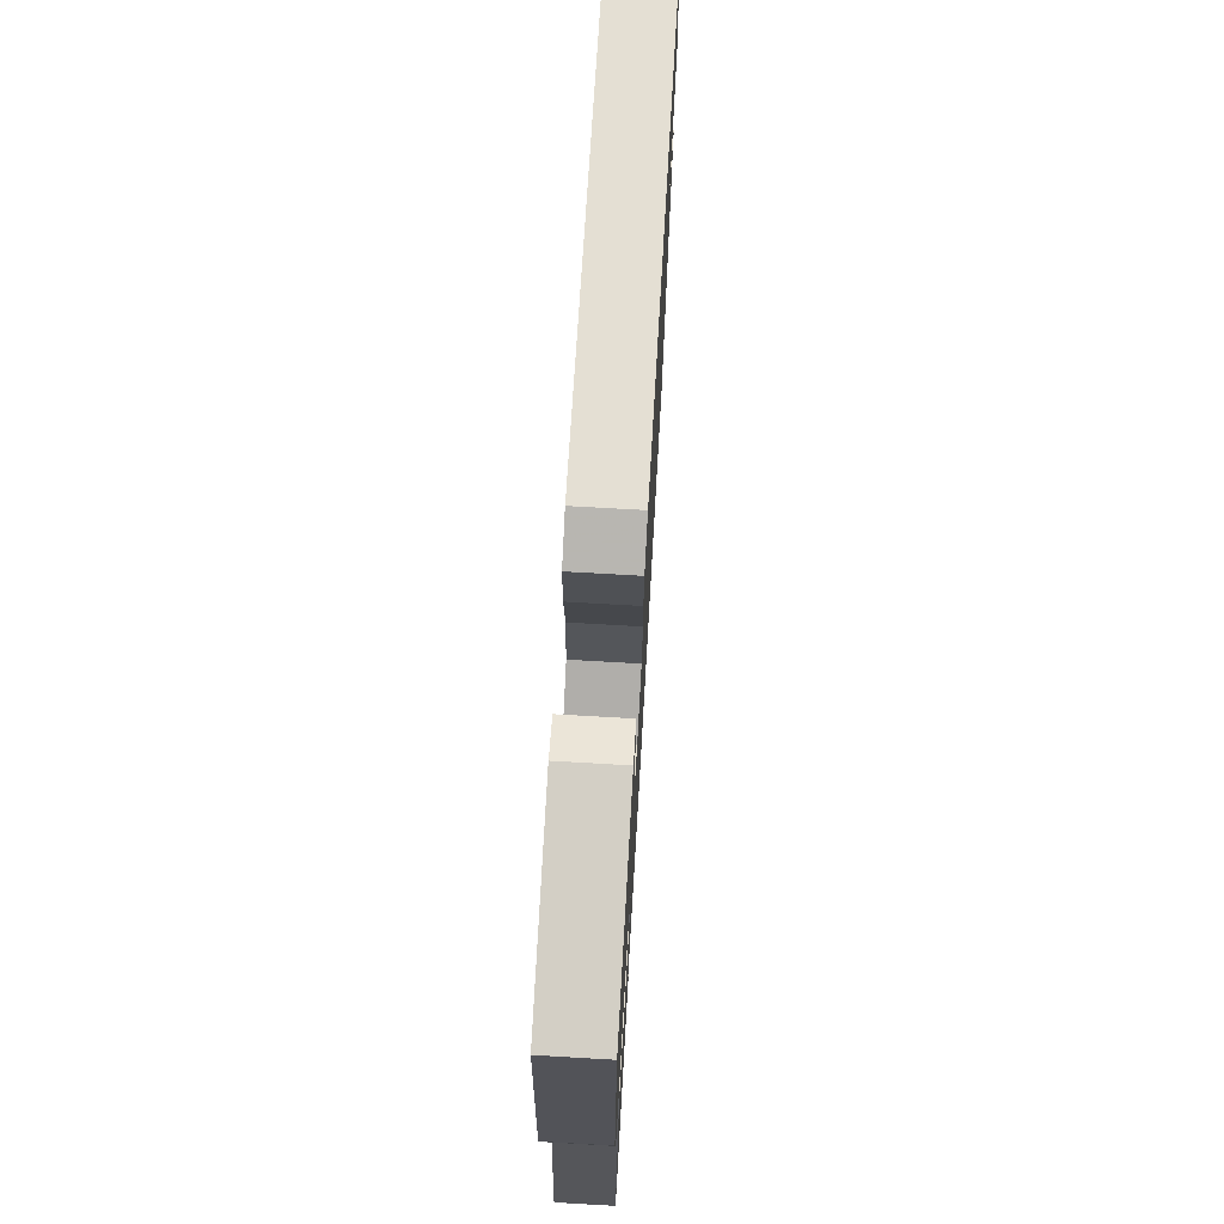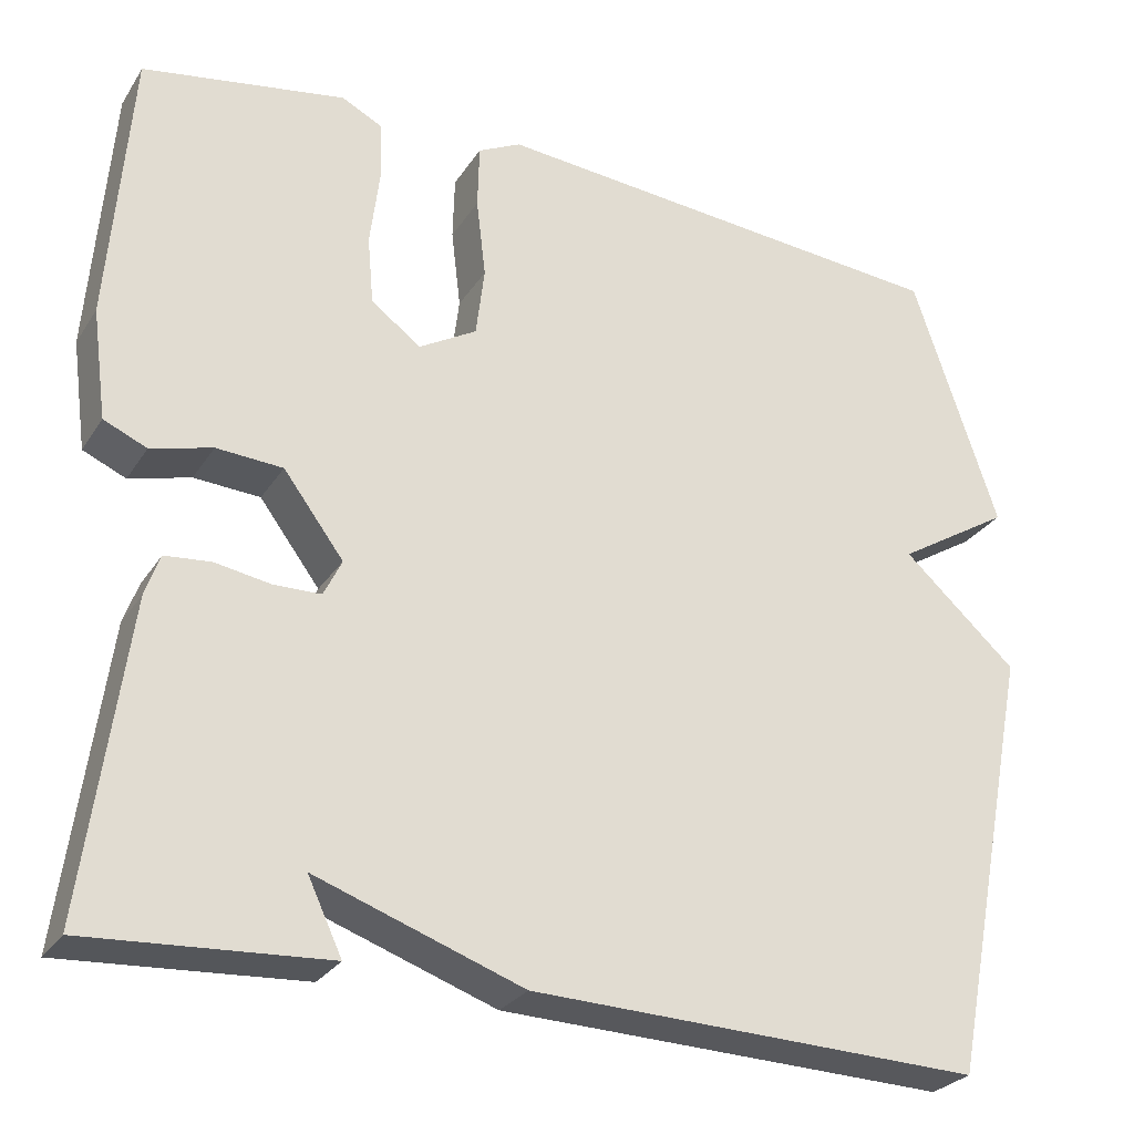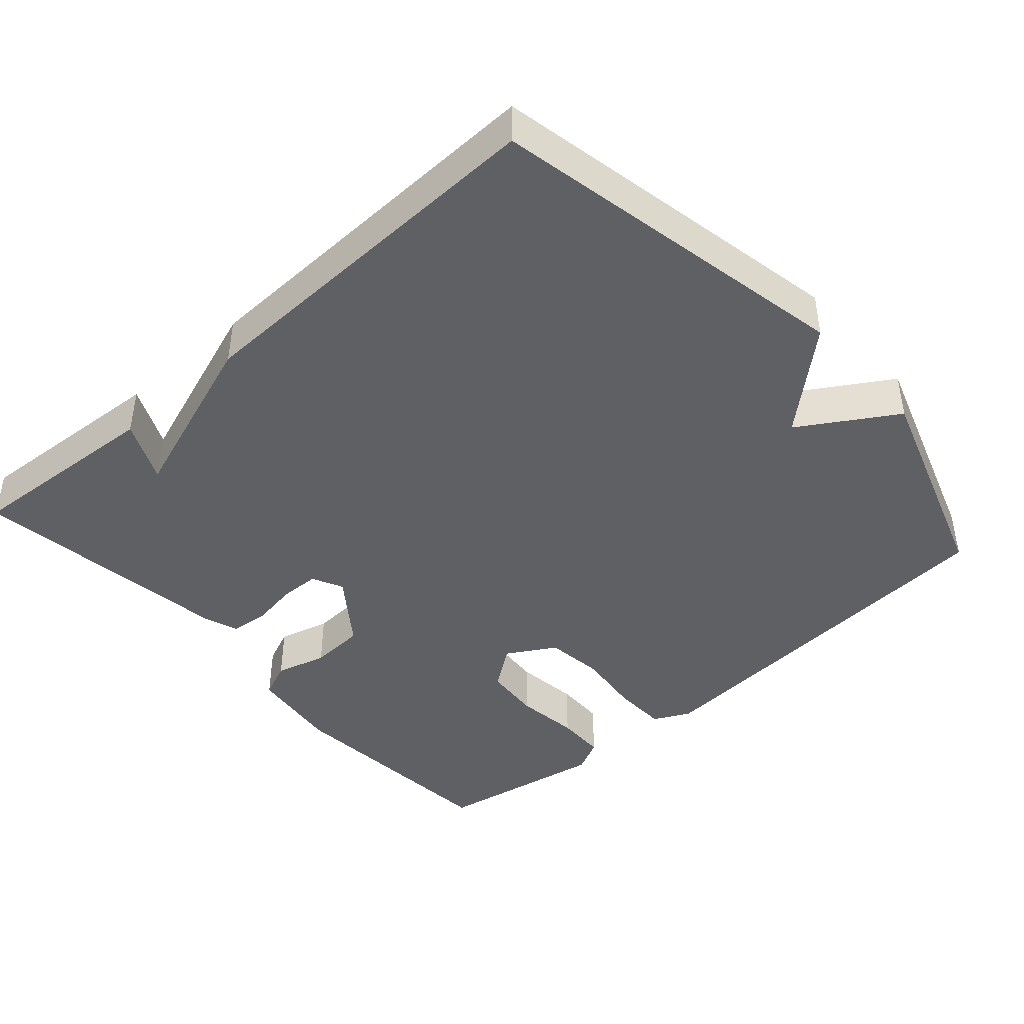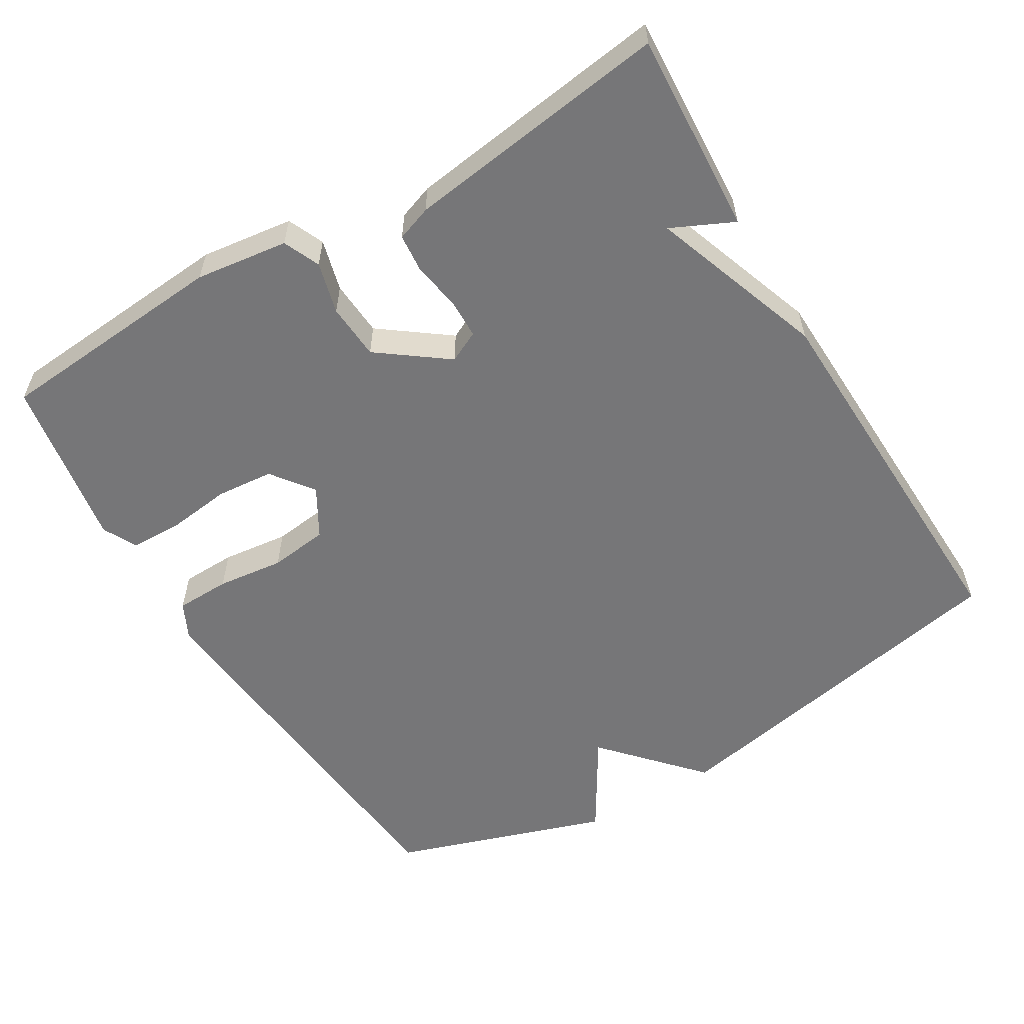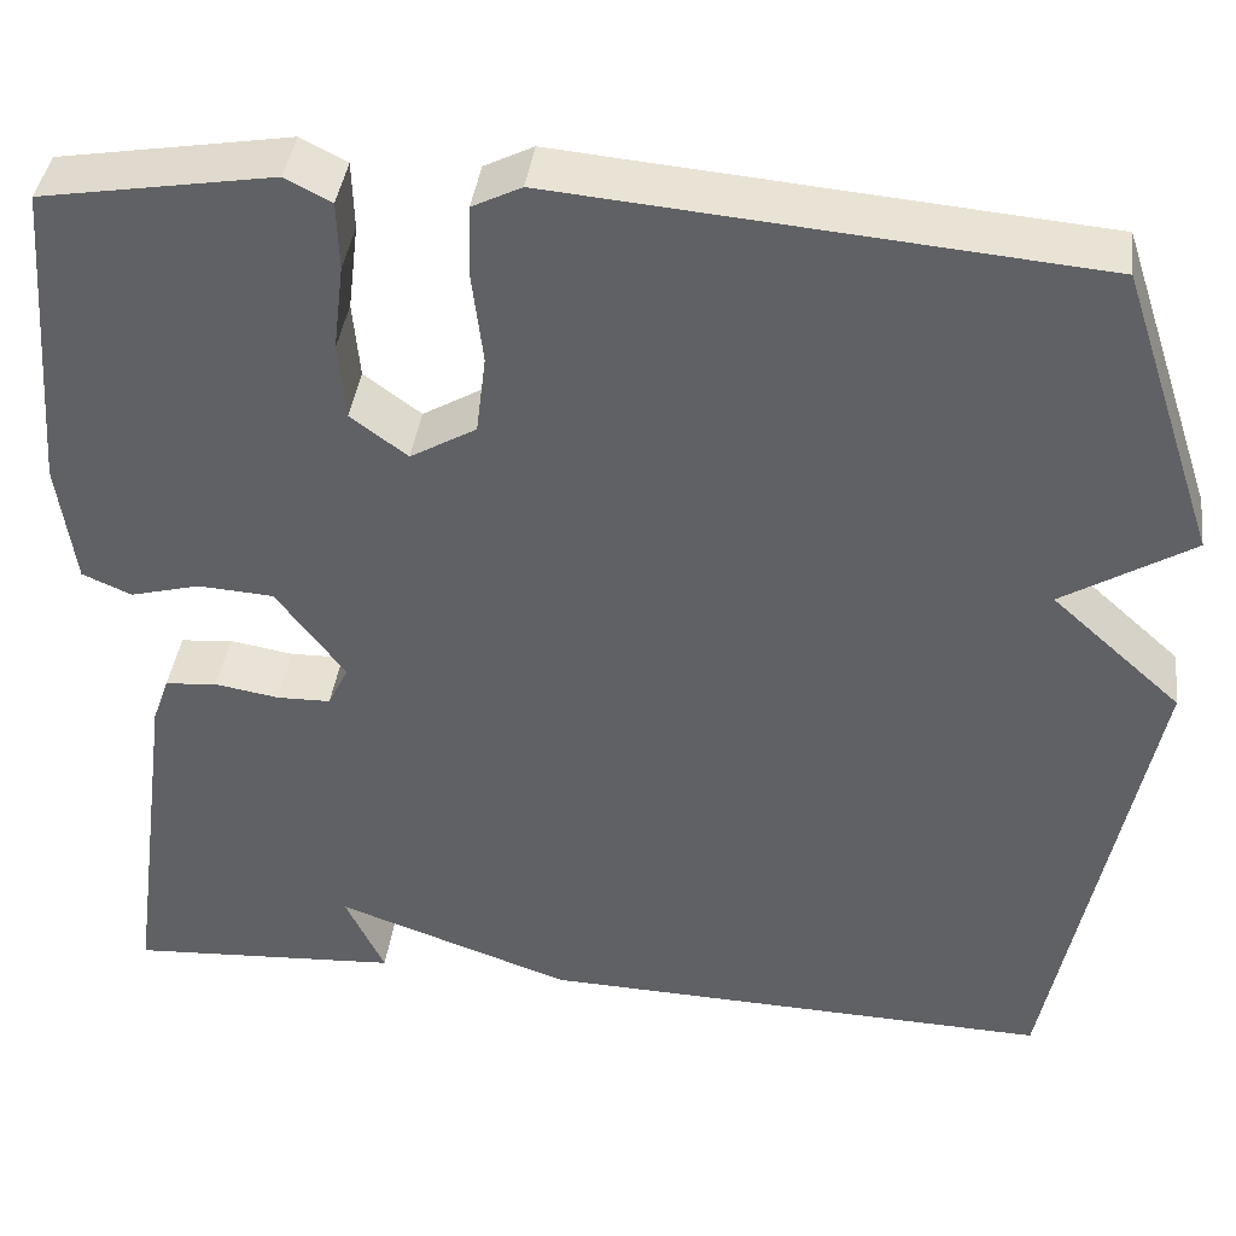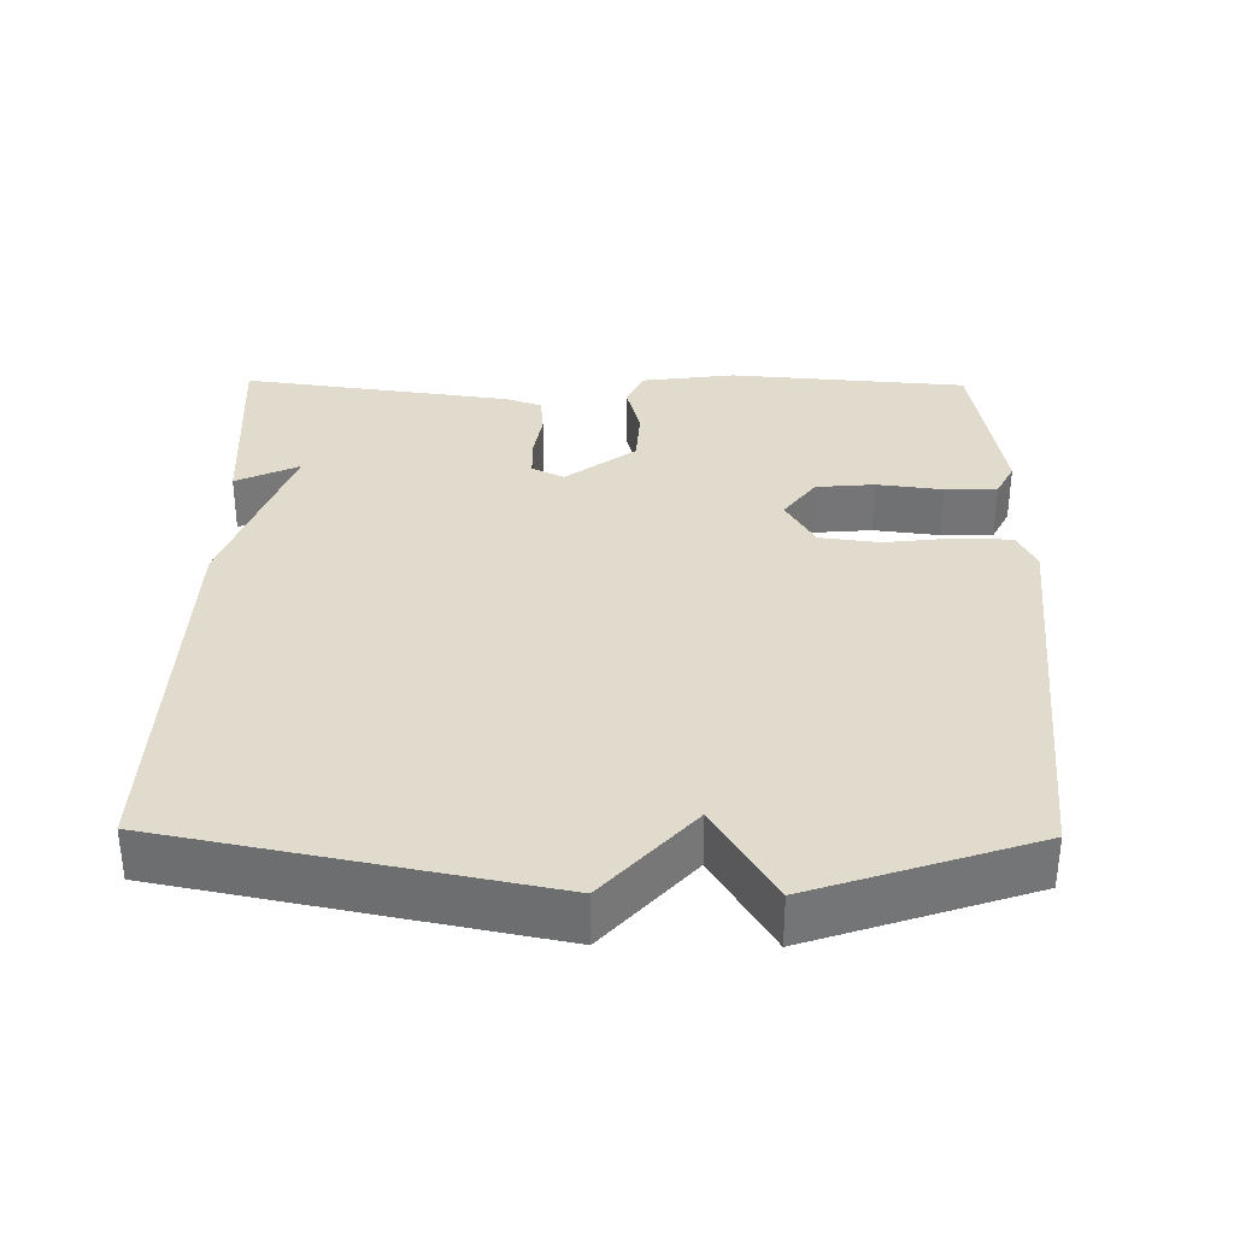
<metadata>
{"format":"obj","ext":"obj","renderer":"f3d","projection":"perspective","resolution":1024,"background":"white","views":[{"elev":71.8,"azim":93.3,"up":"+Z"},{"elev":-27.5,"azim":153.8,"up":"+Z"},{"elev":-42.8,"azim":-138.5,"up":"+Y"},{"elev":-56.9,"azim":121.0,"up":"+Y"},{"elev":40.2,"azim":-172.6,"up":"+Z"},{"elev":33.8,"azim":-89.2,"up":"+Y"}]}
</metadata>
<code>
v -0.5 0.07 0.5
v 0.043 0.07 0.547
v 0.093 0.07 0.522
v 0.095 0.07 0.447
v 0.084 0.07 0.355
v 0.094 0.07 0.274
v 0.161 0.07 0.235
v 0.219 0.07 0.278
v 0.226 0.07 0.357
v 0.215 0.07 0.446
v 0.217 0.07 0.516
v 0.264 0.07 0.54
v 0.5 0.07 0.5
v 0.525 0.07 0.179
v 0.508 0.07 0.052
v 0.458 0.07 0.03
v 0.387 0.07 0.049
v 0.31 0.07 0.044
v 0.24 0.07 -0.05
v 0.261 0.07 -0.093
v 0.316 0.07 -0.094
v 0.381 0.07 -0.083
v 0.434 0.07 -0.088
v 0.451 0.07 -0.136
v 0.5 0.07 -0.5
v 0.223 0.07 -0.483
v 0.263 0.07 -0.398
v 0.023 0.07 -0.483
v -0.5 0.07 -0.5
v -0.599 0.07 0.004
v -0.467 0.07 0.123
v -0.599 0.07 0.204
v -0.5 0 0.5
v 0.043 0 0.547
v 0.093 0 0.522
v 0.095 0 0.447
v 0.084 0 0.355
v 0.094 0 0.274
v 0.161 0 0.235
v 0.219 0 0.278
v 0.226 0 0.357
v 0.215 0 0.446
v 0.217 0 0.516
v 0.264 0 0.54
v 0.5 0 0.5
v 0.525 0 0.179
v 0.508 0 0.052
v 0.458 0 0.03
v 0.387 0 0.049
v 0.31 0 0.044
v 0.24 0 -0.05
v 0.261 0 -0.093
v 0.316 0 -0.094
v 0.381 0 -0.083
v 0.434 0 -0.088
v 0.451 0 -0.136
v 0.5 0 -0.5
v 0.223 0 -0.483
v 0.263 0 -0.398
v 0.023 0 -0.483
v -0.5 0 -0.5
v -0.599 0 0.004
v -0.467 0 0.123
v -0.599 0 0.204
f 3 4 5
f 2 3 5
f 1 2 5
f 32 1 5
f 31 32 5
f 29 30 31
f 28 29 31
f 27 28 31
f 25 26 27
f 24 25 27
f 23 24 27
f 21 22 23 27
f 20 21 27
f 19 20 27 31
f 18 19 31
f 17 18 31
f 15 16 17
f 14 15 17
f 13 14 17
f 12 13 17
f 11 12 17
f 10 11 17
f 9 10 17
f 8 9 17
f 7 8 17
f 6 7 17 31
f 5 6 31
f 37 36 35
f 37 35 34
f 37 34 33
f 37 33 64
f 37 64 63
f 63 62 61
f 63 61 60
f 63 60 59
f 59 58 57
f 59 57 56
f 59 56 55
f 59 55 54 53
f 59 53 52
f 63 59 52 51
f 63 51 50
f 63 50 49
f 49 48 47
f 49 47 46
f 49 46 45
f 49 45 44
f 49 44 43
f 49 43 42
f 49 42 41
f 49 41 40
f 49 40 39
f 63 49 39 38
f 63 38 37
f 1 33 34 2
f 2 34 35 3
f 3 35 36 4
f 4 36 37 5
f 5 37 38 6
f 6 38 39 7
f 7 39 40 8
f 8 40 41 9
f 9 41 42 10
f 10 42 43 11
f 11 43 44 12
f 12 44 45 13
f 13 45 46 14
f 14 46 47 15
f 15 47 48 16
f 16 48 49 17
f 17 49 50 18
f 18 50 51 19
f 19 51 52 20
f 20 52 53 21
f 21 53 54 22
f 22 54 55 23
f 23 55 56 24
f 24 56 57 25
f 25 57 58 26
f 26 58 59 27
f 27 59 60 28
f 28 60 61 29
f 29 61 62 30
f 30 62 63 31
f 31 63 64 32
f 32 64 33 1

</code>
